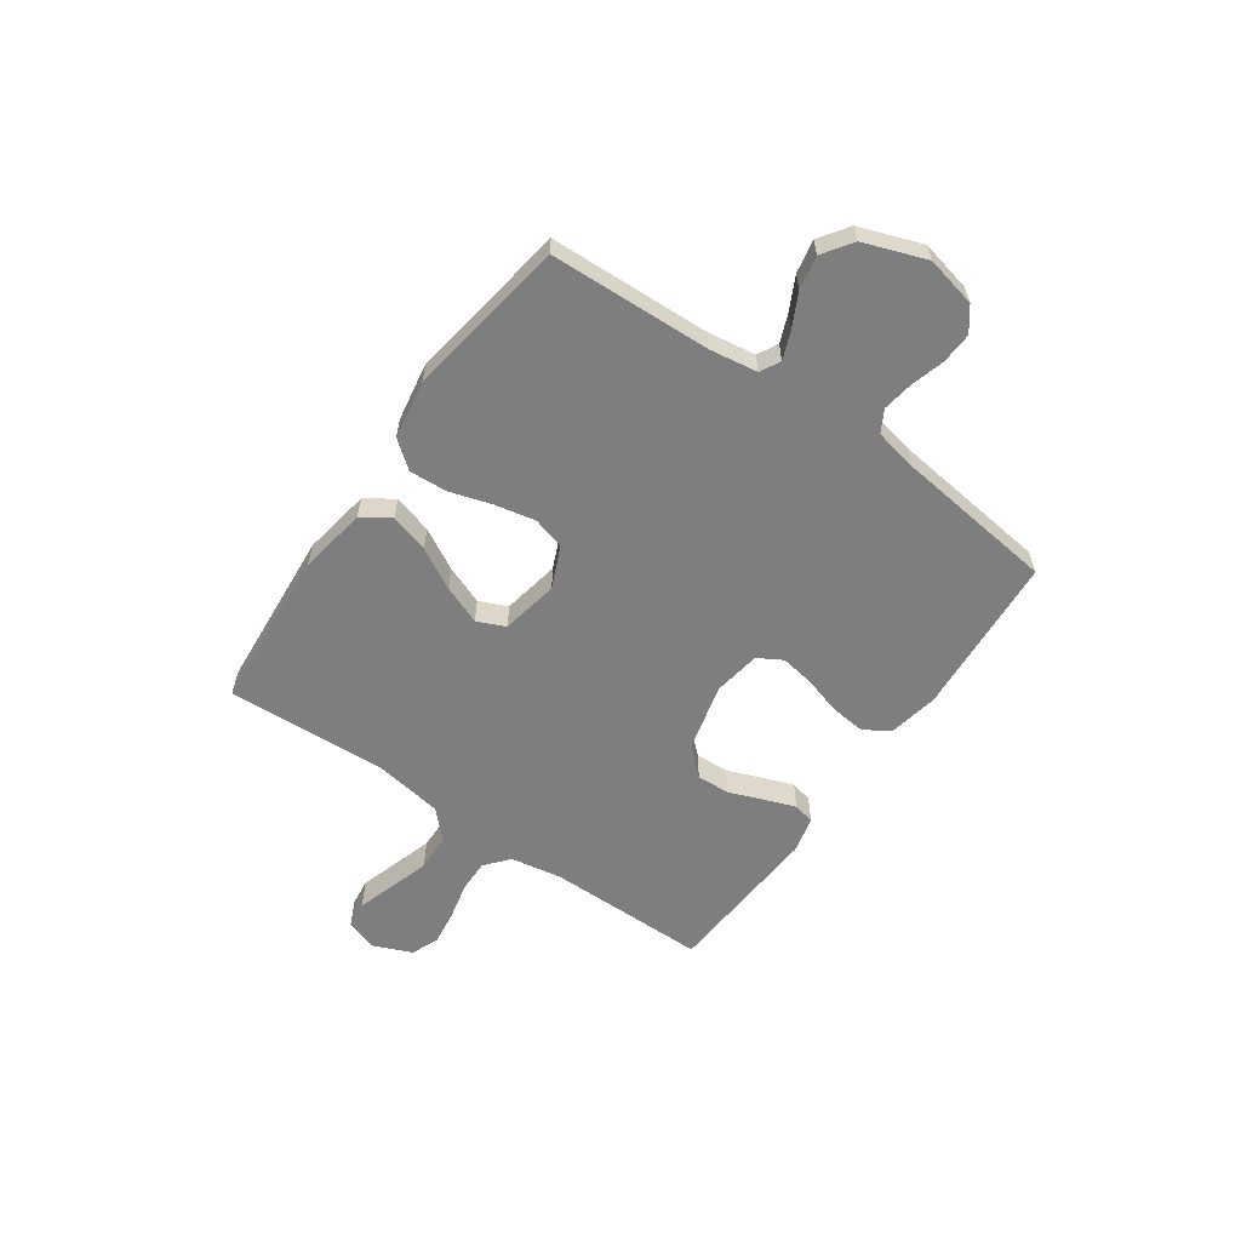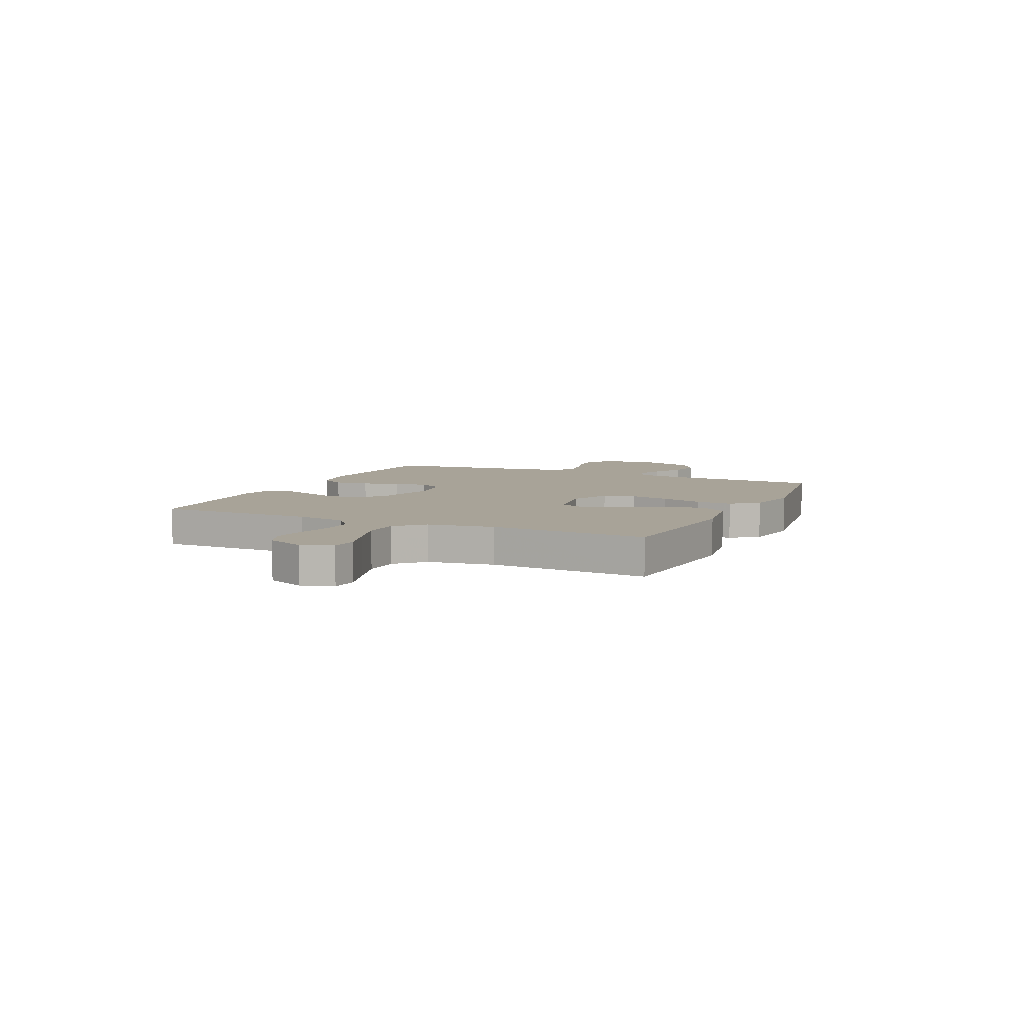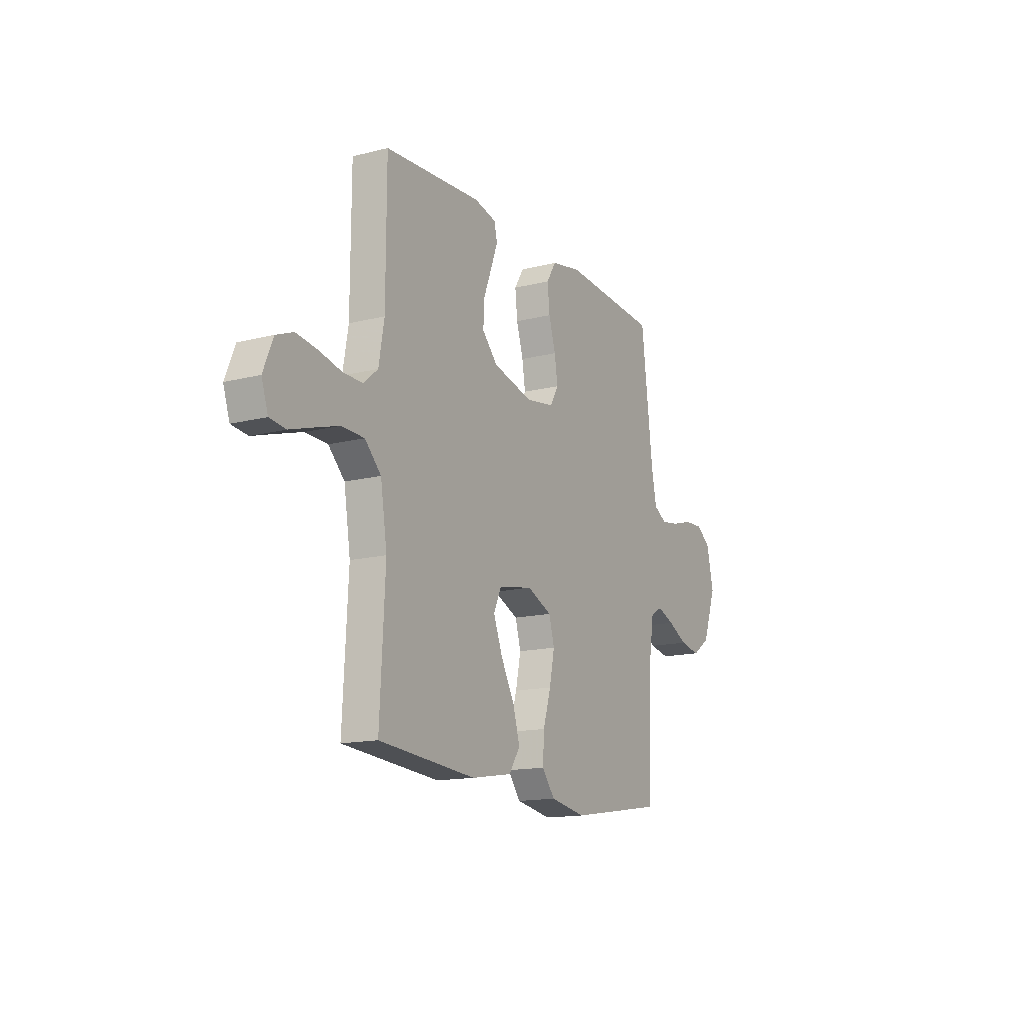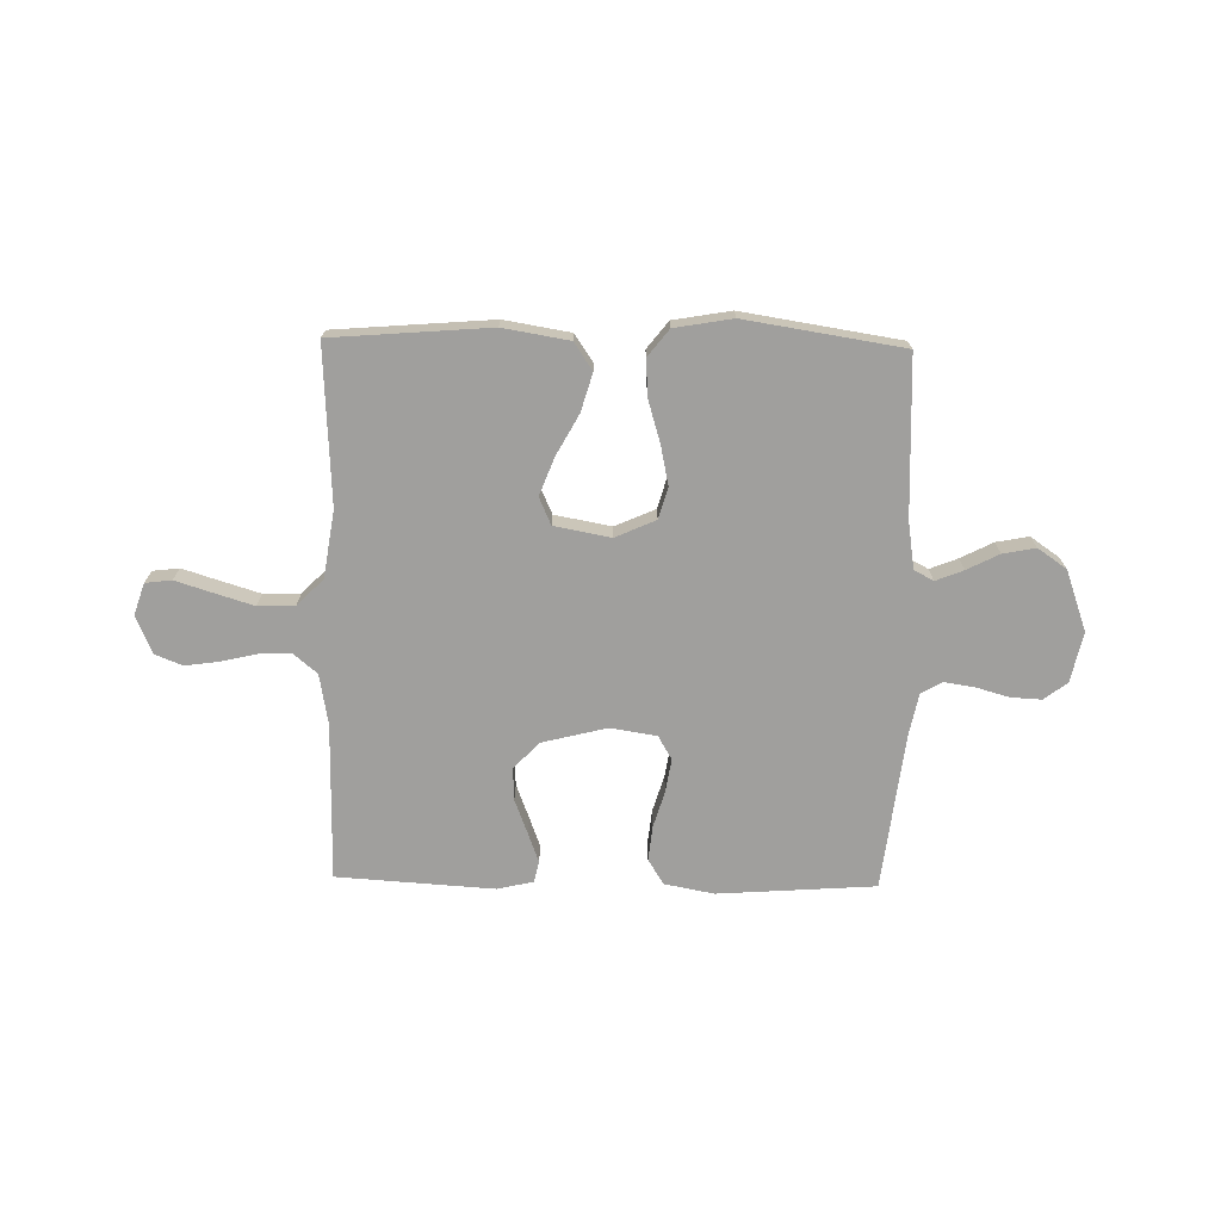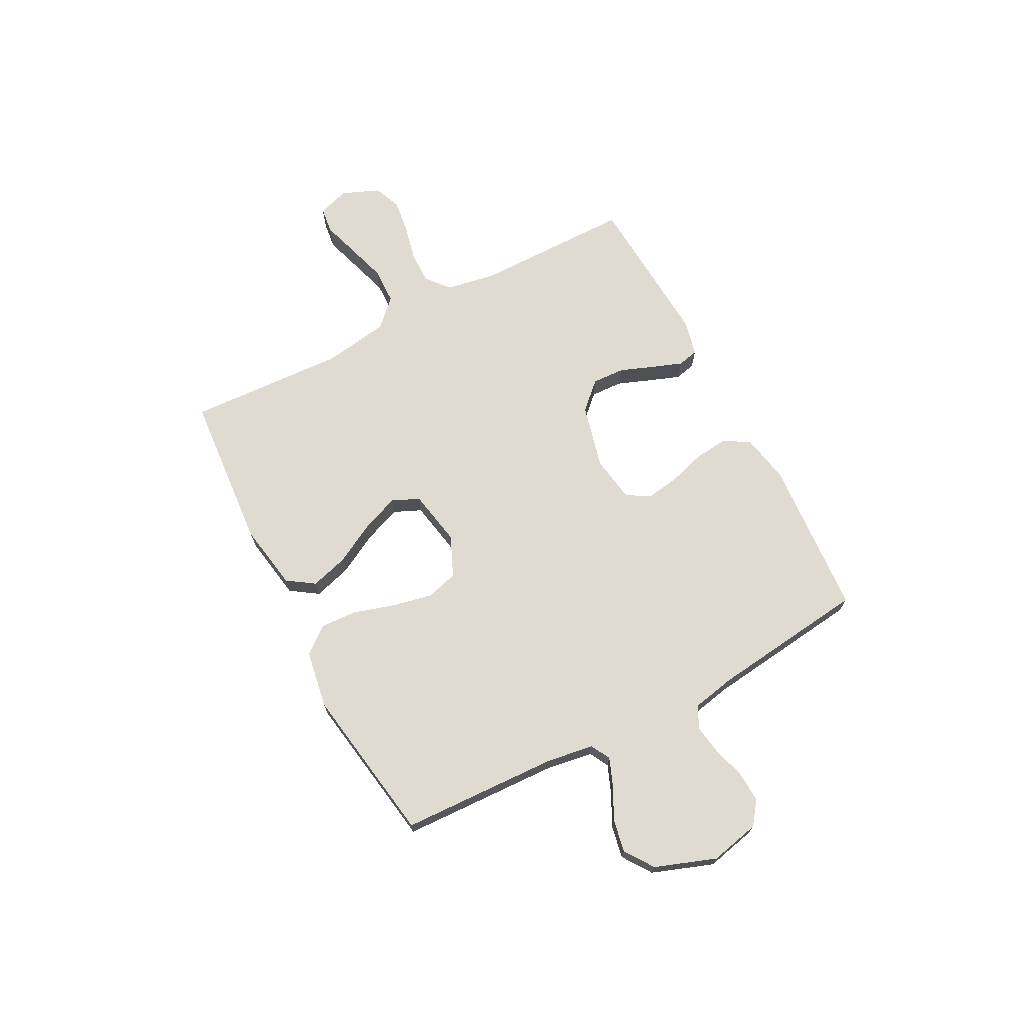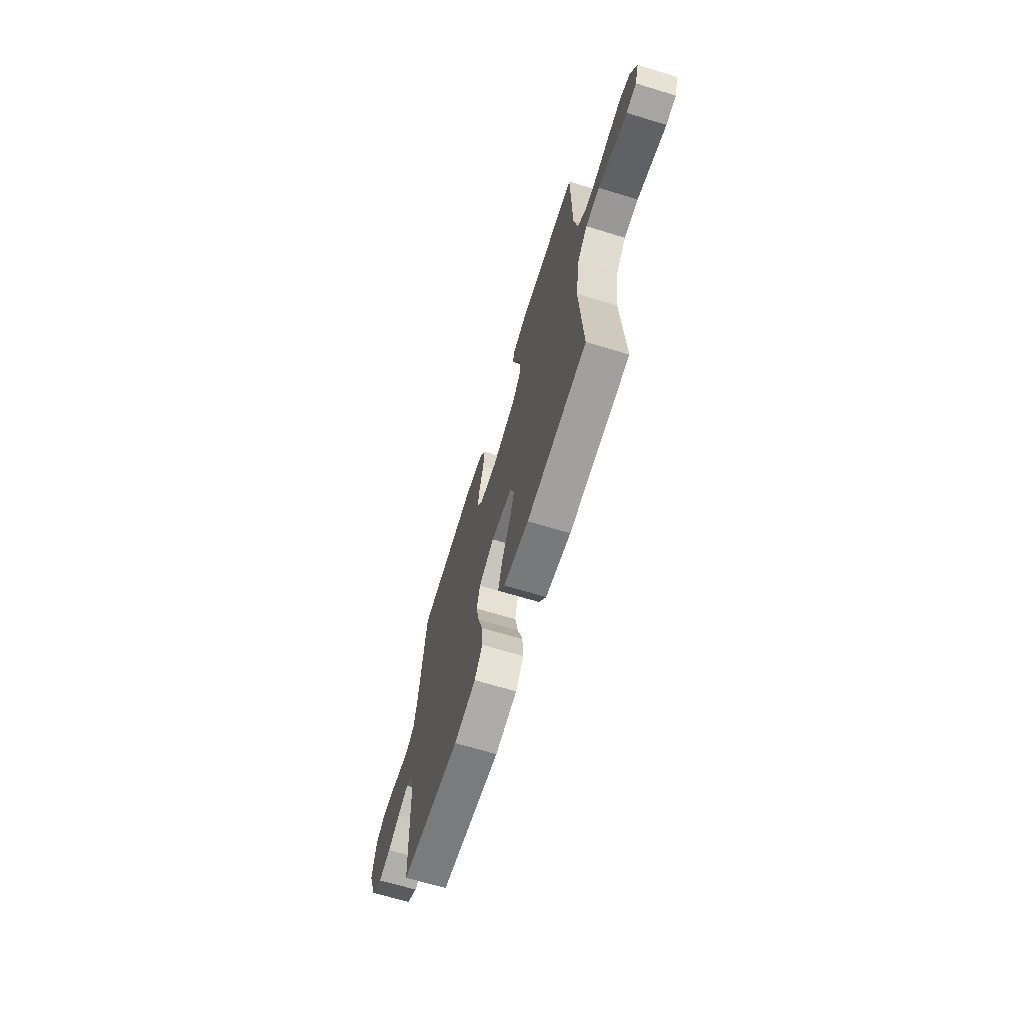
<metadata>
{"format":"obj","ext":"obj","renderer":"f3d","projection":"perspective","resolution":1024,"background":"white","views":[{"elev":-59.5,"azim":-125.0,"up":"+Y"},{"elev":6.9,"azim":114.8,"up":"+Y"},{"elev":-14.7,"azim":118.7,"up":"+Z"},{"elev":-71.4,"azim":178.9,"up":"+Y"},{"elev":69.9,"azim":-117.7,"up":"+Y"},{"elev":-67.1,"azim":73.0,"up":"+Z"}]}
</metadata>
<code>
v 0.5 0.07 0.5
v 0.501 0.07 0.2
v 0.518 0.07 0.104
v 0.562 0.07 0.067
v 0.623 0.07 0.068
v 0.692 0.07 0.084
v 0.757 0.07 0.093
v 0.809 0.07 0.072
v 0.839 0.07 0
v 0.819 0.07 -0.06
v 0.769 0.07 -0.066
v 0.699 0.07 -0.044
v 0.624 0.07 -0.021
v 0.554 0.07 -0.023
v 0.504 0.07 -0.073
v 0.484 0.07 -0.2
v 0.5 0.07 -0.5
v 0.2 0.07 -0.524
v 0.074 0.07 -0.503
v 0.039 0.07 -0.451
v 0.06 0.07 -0.379
v 0.102 0.07 -0.302
v 0.13 0.07 -0.23
v 0.107 0.07 -0.178
v 0 0.07 -0.158
v -0.077 0.07 -0.192
v -0.094 0.07 -0.252
v -0.078 0.07 -0.328
v -0.054 0.07 -0.407
v -0.05 0.07 -0.477
v -0.09 0.07 -0.528
v -0.2 0.07 -0.547
v -0.5 0.07 -0.5
v -0.512 0.07 -0.2
v -0.526 0.07 -0.11
v -0.563 0.07 -0.09
v -0.616 0.07 -0.111
v -0.677 0.07 -0.142
v -0.739 0.07 -0.154
v -0.794 0.07 -0.116
v -0.836 0.07 0
v -0.815 0.07 0.095
v -0.771 0.07 0.128
v -0.713 0.07 0.125
v -0.65 0.07 0.107
v -0.593 0.07 0.098
v -0.552 0.07 0.121
v -0.536 0.07 0.2
v -0.5 0.07 0.5
v -0.2 0.07 0.521
v -0.106 0.07 0.503
v -0.076 0.07 0.455
v -0.083 0.07 0.389
v -0.104 0.07 0.319
v -0.114 0.07 0.256
v -0.088 0.07 0.211
v 0 0.07 0.197
v 0.124 0.07 0.228
v 0.172 0.07 0.279
v 0.169 0.07 0.341
v 0.144 0.07 0.406
v 0.123 0.07 0.463
v 0.132 0.07 0.503
v 0.2 0.07 0.519
v 0.5 0 0.5
v 0.501 0 0.2
v 0.518 0 0.104
v 0.562 0 0.067
v 0.623 0 0.068
v 0.692 0 0.084
v 0.757 0 0.093
v 0.809 0 0.072
v 0.839 0 0
v 0.819 0 -0.06
v 0.769 0 -0.066
v 0.699 0 -0.044
v 0.624 0 -0.021
v 0.554 0 -0.023
v 0.504 0 -0.073
v 0.484 0 -0.2
v 0.5 0 -0.5
v 0.2 0 -0.524
v 0.074 0 -0.503
v 0.039 0 -0.451
v 0.06 0 -0.379
v 0.102 0 -0.302
v 0.13 0 -0.23
v 0.107 0 -0.178
v 0 0 -0.158
v -0.077 0 -0.192
v -0.094 0 -0.252
v -0.078 0 -0.328
v -0.054 0 -0.407
v -0.05 0 -0.477
v -0.09 0 -0.528
v -0.2 0 -0.547
v -0.5 0 -0.5
v -0.512 0 -0.2
v -0.526 0 -0.11
v -0.563 0 -0.09
v -0.616 0 -0.111
v -0.677 0 -0.142
v -0.739 0 -0.154
v -0.794 0 -0.116
v -0.836 0 0
v -0.815 0 0.095
v -0.771 0 0.128
v -0.713 0 0.125
v -0.65 0 0.107
v -0.593 0 0.098
v -0.552 0 0.121
v -0.536 0 0.2
v -0.5 0 0.5
v -0.2 0 0.521
v -0.106 0 0.503
v -0.076 0 0.455
v -0.083 0 0.389
v -0.104 0 0.319
v -0.114 0 0.256
v -0.088 0 0.211
v 0 0 0.197
v 0.124 0 0.228
v 0.172 0 0.279
v 0.169 0 0.341
v 0.144 0 0.406
v 0.123 0 0.463
v 0.132 0 0.503
v 0.2 0 0.519
f 63 64 1 2
f 60 61 62 63
f 60 63 2 3
f 59 60 3 4
f 58 59 4
f 57 58 4
f 56 57 4
f 51 52 53 54
f 51 54 55
f 48 49 50 51
f 47 48 51 55
f 46 47 55 56
f 42 43 44 45
f 42 45 46
f 41 42 46
f 37 38 39 40
f 36 37 40 41
f 31 32 33 34
f 31 34 35
f 28 29 30 31
f 27 28 31 35
f 26 27 35 36
f 19 20 21 22
f 19 22 23
f 16 17 18 19
f 15 16 19 23
f 14 15 23 24
f 9 10 11 12
f 9 12 13
f 8 9 13 14
f 5 6 7 8
f 41 46 56 4
f 25 26 36 41
f 5 8 14 24
f 24 25 41
f 4 5 24 41
f 66 65 128 127
f 127 126 125 124
f 67 66 127 124
f 68 67 124 123
f 68 123 122
f 68 122 121
f 68 121 120
f 118 117 116 115
f 119 118 115
f 115 114 113 112
f 119 115 112 111
f 120 119 111 110
f 109 108 107 106
f 110 109 106
f 110 106 105
f 104 103 102 101
f 105 104 101 100
f 98 97 96 95
f 99 98 95
f 95 94 93 92
f 99 95 92 91
f 100 99 91 90
f 86 85 84 83
f 87 86 83
f 83 82 81 80
f 87 83 80 79
f 88 87 79 78
f 76 75 74 73
f 77 76 73
f 78 77 73 72
f 72 71 70 69
f 68 120 110 105
f 105 100 90 89
f 88 78 72 69
f 105 89 88
f 105 88 69 68
f 1 65 66 2
f 2 66 67 3
f 3 67 68 4
f 4 68 69 5
f 5 69 70 6
f 6 70 71 7
f 7 71 72 8
f 8 72 73 9
f 9 73 74 10
f 10 74 75 11
f 11 75 76 12
f 12 76 77 13
f 13 77 78 14
f 14 78 79 15
f 15 79 80 16
f 16 80 81 17
f 17 81 82 18
f 18 82 83 19
f 19 83 84 20
f 20 84 85 21
f 21 85 86 22
f 22 86 87 23
f 23 87 88 24
f 24 88 89 25
f 25 89 90 26
f 26 90 91 27
f 27 91 92 28
f 28 92 93 29
f 29 93 94 30
f 30 94 95 31
f 31 95 96 32
f 32 96 97 33
f 33 97 98 34
f 34 98 99 35
f 35 99 100 36
f 36 100 101 37
f 37 101 102 38
f 38 102 103 39
f 39 103 104 40
f 40 104 105 41
f 41 105 106 42
f 42 106 107 43
f 43 107 108 44
f 44 108 109 45
f 45 109 110 46
f 46 110 111 47
f 47 111 112 48
f 48 112 113 49
f 49 113 114 50
f 50 114 115 51
f 51 115 116 52
f 52 116 117 53
f 53 117 118 54
f 54 118 119 55
f 55 119 120 56
f 56 120 121 57
f 57 121 122 58
f 58 122 123 59
f 59 123 124 60
f 60 124 125 61
f 61 125 126 62
f 62 126 127 63
f 63 127 128 64
f 64 128 65 1

</code>
